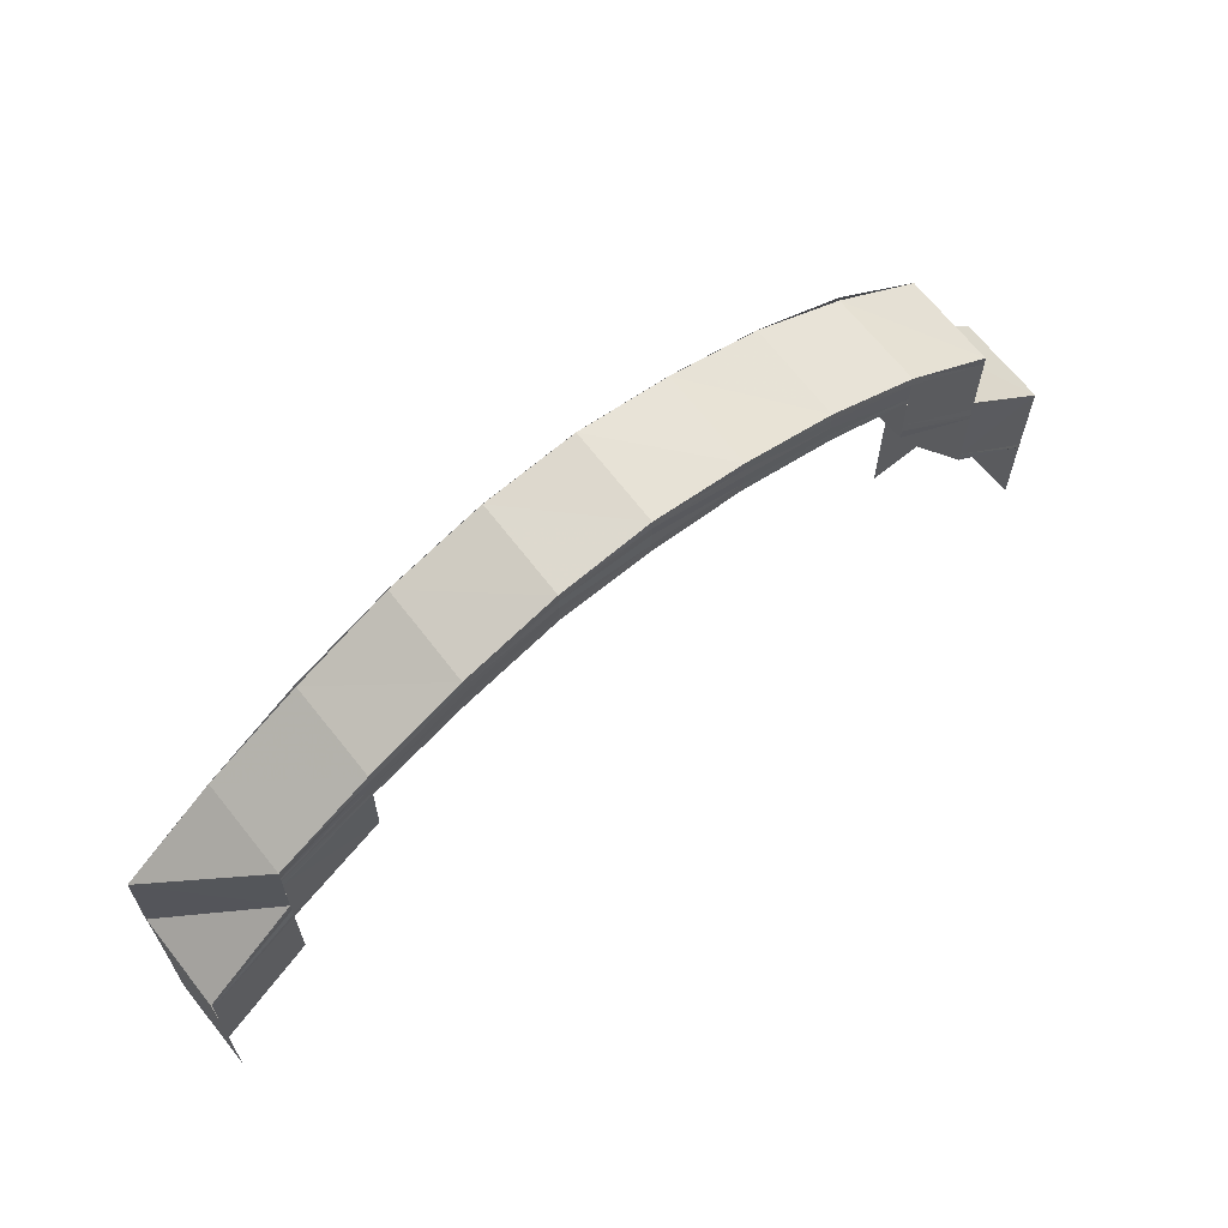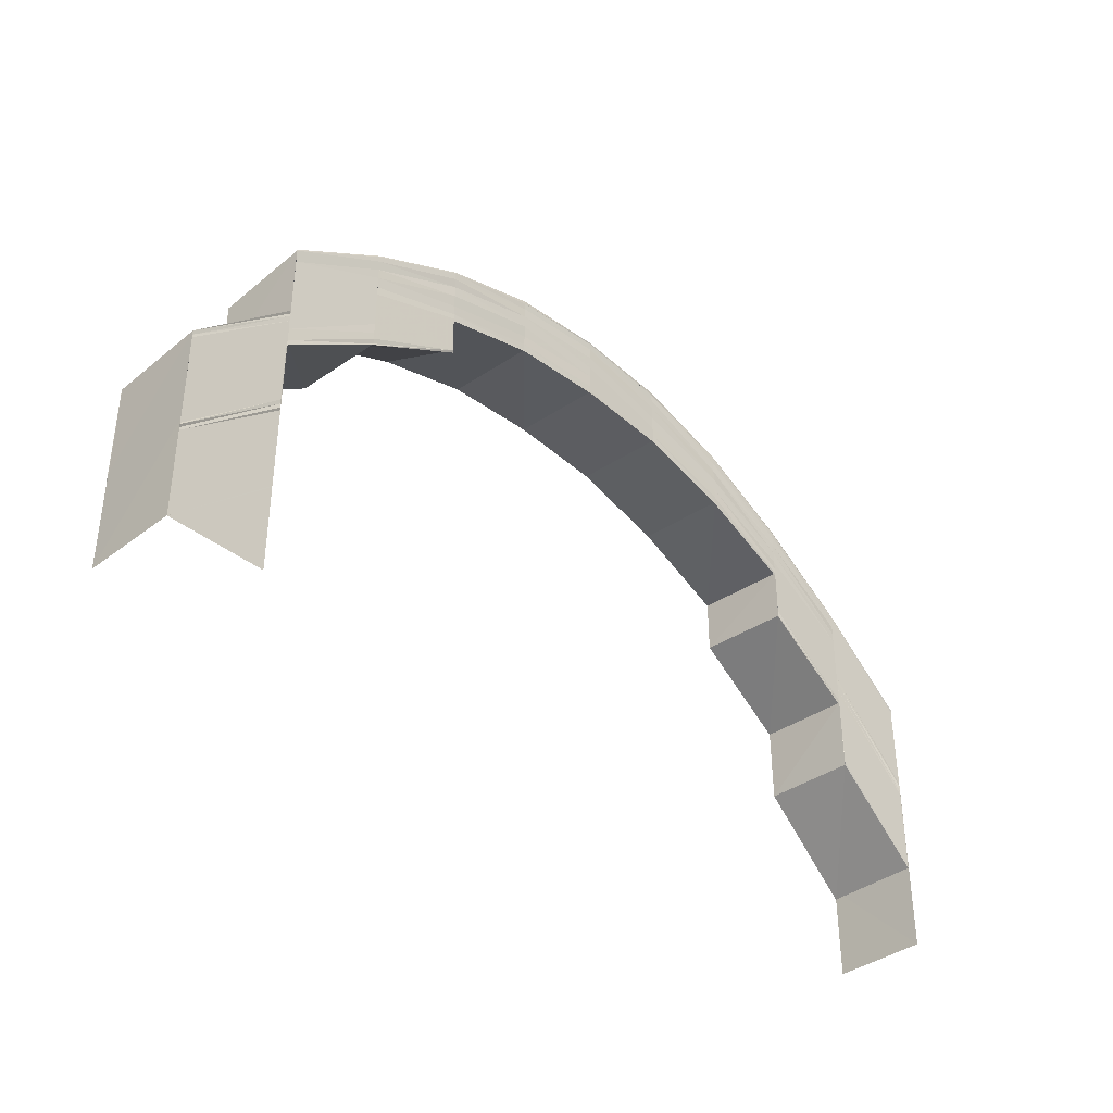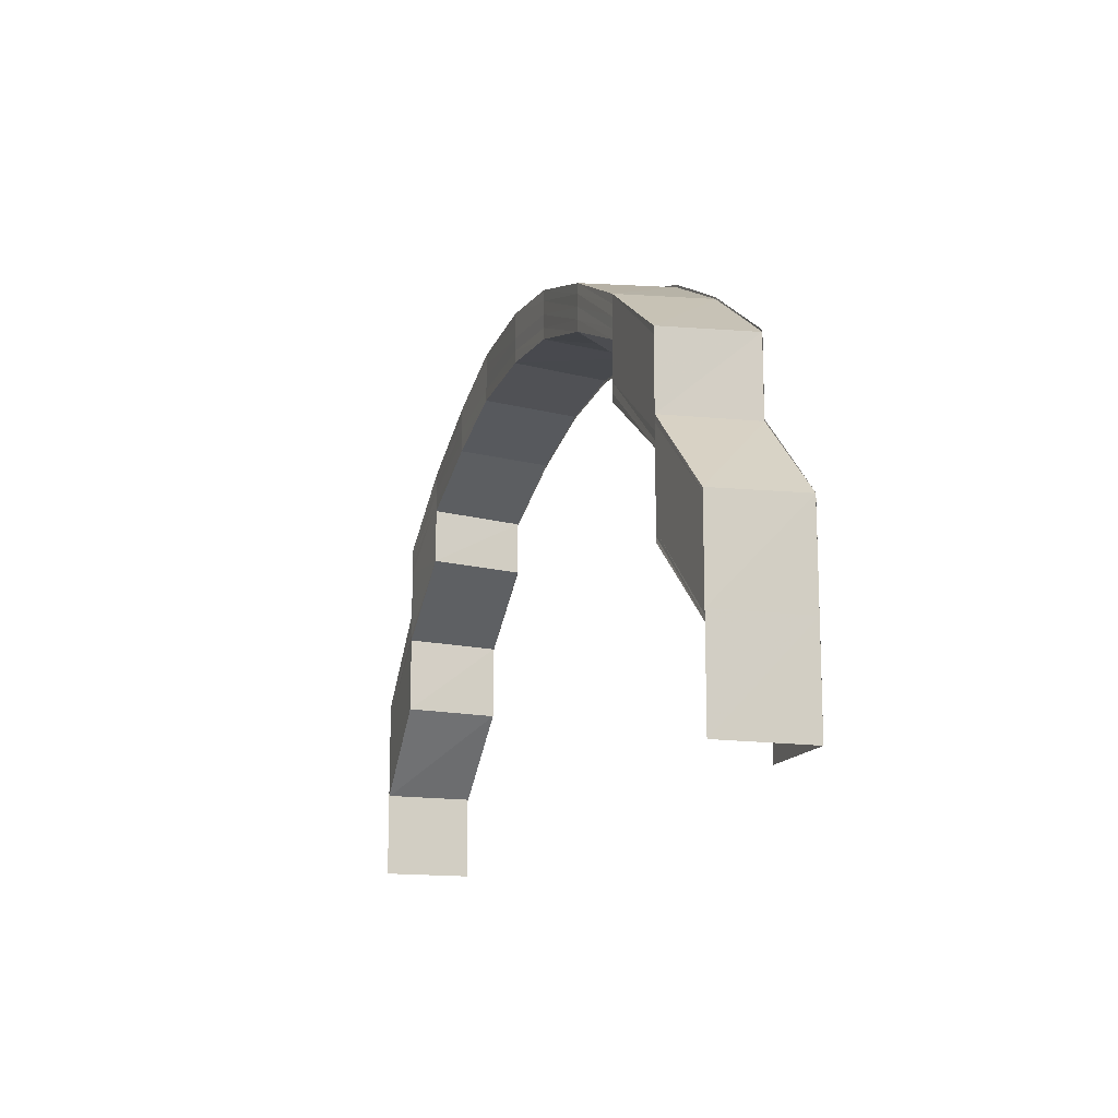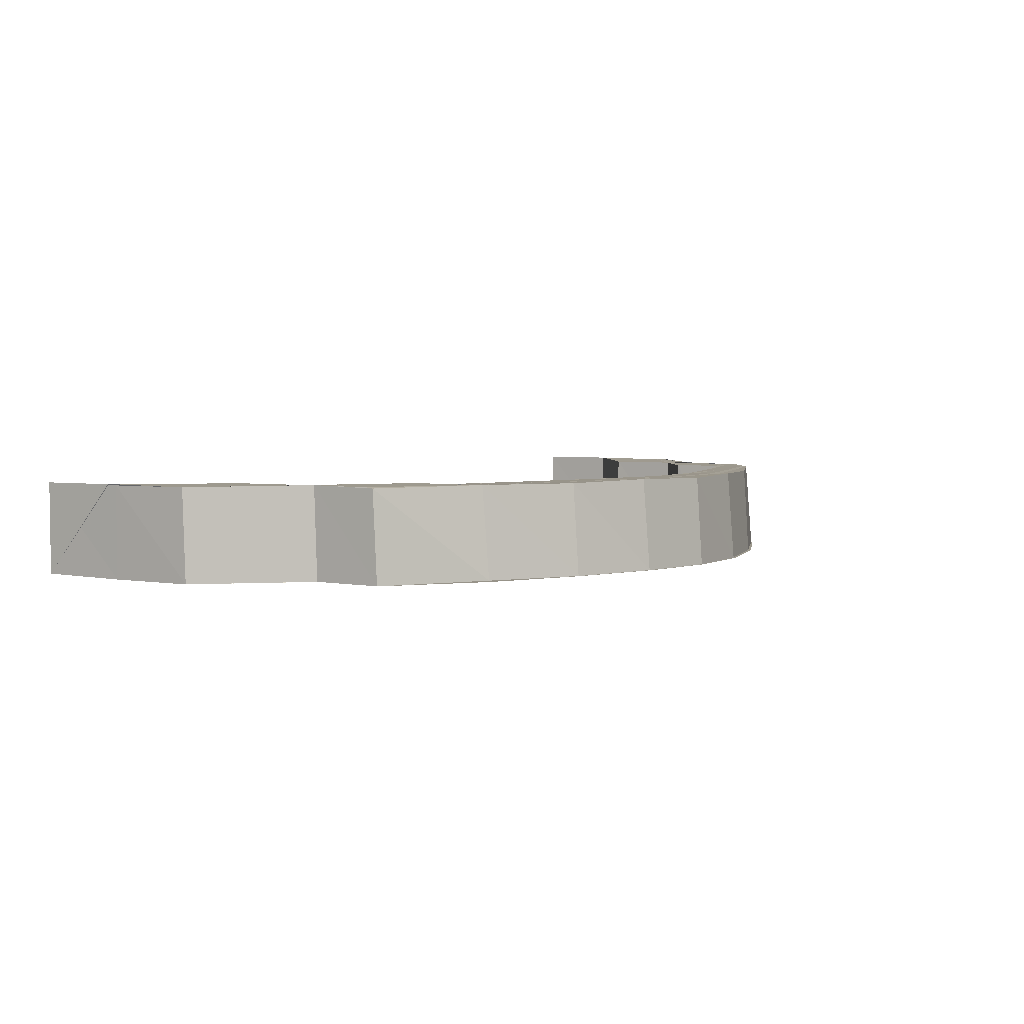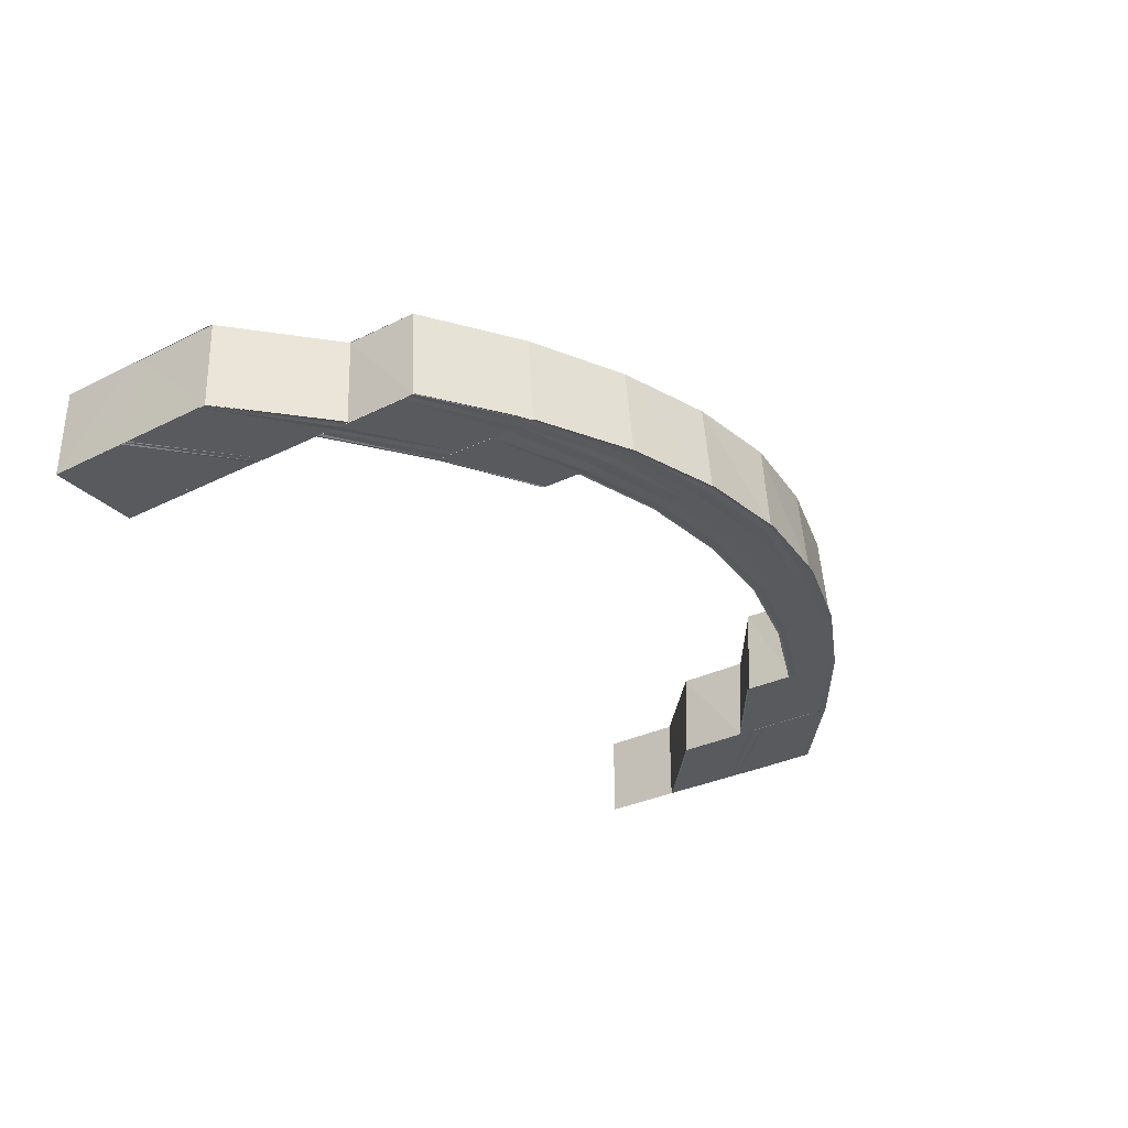
<metadata>
{"format":"obj","ext":"obj","renderer":"f3d","projection":"perspective","resolution":1024,"background":"white","views":[{"elev":64.4,"azim":141.1,"up":"+Z"},{"elev":-38.1,"azim":-46.0,"up":"+Z"},{"elev":-14.4,"azim":-108.5,"up":"+Z"},{"elev":3.7,"azim":-55.4,"up":"+Y"},{"elev":-31.1,"azim":-54.8,"up":"+Y"}]}
</metadata>
<code>
o 3084
v 2249 1880 21.3
v 2249 1880 21.31
v 2249 1880 21.3
v 2249 1880 21.3
v 2249 1880 21.3
v 2249 1880 21.3
v 2249 1880 21.3
v 2249 1880 21.3
v 2249 1880 21.3
v 2249 1880 21.3
v 2249 1880 21.31
v 2249 1880 21.3
v 2249 1880 21.3
v 2249 1880 21.31
v 2249 1880 21.31
v 2249 1880 21.3
v 2249 1880 21.31
v 2249 1880 21.3
v 2249 1880 21.31
v 2249 1880 21.3
v 2249 1880 21.31
v 2249 1880 21.32
v 2249 1880 21.32
v 2249 1880 21.32
v 2249 1880 21.32
v 2249 1880 21.33
v 2249 1880 21.33
v 2249 1880 21.32
v 2249 1880 21.32
v 2249 1880 21.32
v 2249 1880 21.33
v 2250 1880 21.34
v 2249 1880 21.33
v 2249 1880 21.33
v 2250 1880 21.34
v 2249 1880 21.33
v 2250 1880 21.34
v 2250 1880 21.34
v 2250 1880 21.34
v 2250 1880 21.34
v 2250 1880 21.34
v 2250 1880 21.34
v 2250 1880 21.35
v 2250 1880 21.34
v 2250 1880 21.34
v 2250 1880 21.34
v 2250 1880 21.35
v 2250 1880 21.34
v 2250 1880 21.35
v 2250 1880 21.35
v 2250 1880 21.35
v 2250 1880 21.35
v 2250 1880 21.35
v 2250 1880 21.35
v 2250 1880 21.35
v 2250 1880 21.35
v 2250 1880 21.35
v 2250 1880 21.35
v 2250 1880 21.35
v 2250 1880 21.35
v 2250 1880 21.34
v 2250 1880 21.35
v 2250 1880 21.35
v 2250 1880 21.35
v 2250 1880 21.34
v 2250 1880 21.35
v 2250 1880 21.34
v 2250 1880 21.34
v 2250 1880 21.34
v 2250 1880 21.34
v 2250 1880 21.34
v 2250 1880 21.34
v 2250 1880 21.33
v 2250 1880 21.34
v 2250 1880 21.34
v 2250 1880 21.34
v 2250 1880 21.33
v 2250 1880 21.34
v 2250 1880 21.32
v 2250 1880 21.33
v 2250 1880 21.32
v 2250 1880 21.33
v 2250 1880 21.33
v 2250 1880 21.33
v 2250 1880 21.32
v 2250 1880 21.32
v 2250 1880 21.32
v 2250 1880 21.32
v 2250 1880 21.32
v 2250 1880 21.32
v 2250 1880 21.32
v 2250 1880 21.31
v 2250 1880 21.32
v 2250 1880 21.31
v 2250 1880 21.32
v 2250 1880 21.31
v 2250 1880 21.32
v 2250 1880 21.31
v 2250 1880 21.3
v 2250 1880 21.31
v 2250 1880 21.3
v 2250 1880 21.32
v 2250 1880 21.33
v 2250 1880 21.32
v 2250 1880 21.32
v 2250 1880 21.33
v 2250 1880 21.33
v 2250 1880 21.33
v 2250 1880 21.34
v 2250 1880 21.33
v 2250 1880 21.33
v 2250 1880 21.34
v 2250 1880 21.34
v 2250 1880 21.34
v 2250 1880 21.34
v 2250 1880 21.34
v 2250 1880 21.34
v 2250 1880 21.34
v 2250 1880 21.34
v 2250 1880 21.34
v 2250 1880 21.33
v 2250 1880 21.34
v 2250 1880 21.34
v 2250 1880 21.33
v 2250 1880 21.33
v 2250 1880 21.34
v 2250 1880 21.35
v 2250 1880 21.35
v 2250 1880 21.35
v 2250 1880 21.34
v 2250 1880 21.35
v 2250 1880 21.35
v 2250 1880 21.35
v 2250 1880 21.34
v 2250 1880 21.34
v 2250 1880 21.34
v 2250 1880 21.34
v 2249 1880 21.33
v 2250 1880 21.35
v 2250 1880 21.35
v 2250 1880 21.35
v 2250 1880 21.34
v 2250 1880 21.34
v 2250 1880 21.35
v 2250 1880 21.35
v 2250 1880 21.35
v 2250 1880 21.35
v 2250 1880 21.35
v 2250 1880 21.35
v 2250 1880 21.35
v 2250 1880 21.35
v 2250 1880 21.35
v 2250 1880 21.35
v 2250 1880 21.35
v 2250 1880 21.35
v 2250 1880 21.35
v 2250 1880 21.34
v 2250 1880 21.35
v 2250 1880 21.34
v 2250 1880 21.33
v 2250 1880 21.34
v 2250 1880 21.33
v 2250 1880 21.34
v 2250 1880 21.34
v 2250 1880 21.33
v 2250 1880 21.32
v 2250 1880 21.32
v 2250 1880 21.33
v 2250 1880 21.32
v 2250 1880 21.33
v 2250 1880 21.33
v 2250 1880 21.32
v 2250 1880 21.33
v 2250 1880 21.31
v 2250 1880 21.31
v 2250 1880 21.31
v 2250 1880 21.3
v 2250 1880 21.32
v 2250 1880 21.33
v 2250 1880 21.33
v 2250 1880 21.31
v 2250 1880 21.3
v 2250 1880 21.3
v 2250 1880 21.31
v 2250 1880 21.32
v 2250 1880 21.33
v 2250 1880 21.33
v 2250 1880 21.33
v 2250 1880 21.34
v 2250 1880 21.34
v 2250 1880 21.34
v 2250 1880 21.34
v 2250 1880 21.34
v 2250 1880 21.34
v 2250 1880 21.34
v 2250 1880 21.34
v 2250 1880 21.34
v 2250 1880 21.34
v 2250 1880 21.34
v 2250 1880 21.33
v 2250 1880 21.34
v 2250 1880 21.34
v 2250 1880 21.34
v 2250 1880 21.34
v 2250 1880 21.34
v 2250 1880 21.34
v 2250 1880 21.33
v 2250 1880 21.34
v 2250 1880 21.34
v 2250 1880 21.34
v 2250 1880 21.34
v 2250 1880 21.34
v 2250 1880 21.33
v 2250 1880 21.33
v 2250 1880 21.33
v 2250 1880 21.33
v 2250 1880 21.34
v 2250 1880 21.34
v 2250 1880 21.34
v 2250 1880 21.34
v 2250 1880 21.33
v 2250 1880 21.33
v 2249 1880 21.32
v 2249 1880 21.32
v 2250 1880 21.33
v 2249 1880 21.32
v 2249 1880 21.32
v 2249 1880 21.32
v 2250 1880 21.33
v 2249 1880 21.32
v 2250 1880 21.33
v 2250 1880 21.33
v 2249 1880 21.32
v 2250 1880 21.33
v 2250 1880 21.33
v 2250 1880 21.33
v 2250 1880 21.34
v 2250 1880 21.33
v 2249 1880 21.32
v 2250 1880 21.33
v 2250 1880 21.33
v 2250 1880 21.33
v 2249 1880 21.32
v 2249 1880 21.32
v 2250 1880 21.34
v 2250 1880 21.33
v 2250 1880 21.33
v 2250 1880 21.33
v 2250 1880 21.33
v 2250 1880 21.34
v 2250 1880 21.34
v 2250 1880 21.34
v 2250 1880 21.34
v 2250 1880 21.34
v 2250 1880 21.34
v 2250 1880 21.34
v 2250 1880 21.34
v 2250 1880 21.34
v 2250 1880 21.34
v 2250 1880 21.34
v 2250 1880 21.34
v 2250 1880 21.34
v 2250 1880 21.34
v 2250 1880 21.34
v 2250 1880 21.34
v 2250 1880 21.34
v 2250 1880 21.34
v 2250 1880 21.34
v 2250 1880 21.34
v 2250 1880 21.34
v 2250 1880 21.34
v 2250 1880 21.34
v 2250 1880 21.34
v 2250 1880 21.33
v 2250 1880 21.33
v 2250 1880 21.34
v 2250 1880 21.34
v 2250 1880 21.33
v 2250 1880 21.33
v 2250 1880 21.34
v 2250 1880 21.33
v 2250 1880 21.34
v 2250 1880 21.33
v 2250 1880 21.33
v 2250 1880 21.33
v 2250 1880 21.34
v 2250 1880 21.34
v 2250 1880 21.34
v 2250 1880 21.33
v 2250 1880 21.32
v 2250 1880 21.34
v 2250 1880 21.34
v 2250 1880 21.33
v 2250 1880 21.34
v 2250 1880 21.34
v 2250 1880 21.34
v 2250 1880 21.34
v 2250 1880 21.34
v 2250 1880 21.34
v 2250 1880 21.35
v 2250 1880 21.35
v 2250 1880 21.34
v 2250 1880 21.34
v 2250 1880 21.34
v 2250 1880 21.34
v 2250 1880 21.34
v 2250 1880 21.35
v 2250 1880 21.35
v 2250 1880 21.34
v 2250 1880 21.35
v 2250 1880 21.35
v 2250 1880 21.34
v 2250 1880 21.34
v 2250 1880 21.34
v 2250 1880 21.34
v 2250 1880 21.34
v 2250 1880 21.34
v 2250 1880 21.34
v 2250 1880 21.34
v 2249 1880 21.33
v 2249 1880 21.33
v 2250 1880 21.33
v 2249 1880 21.32
v 2249 1880 21.32
v 2250 1880 21.33
v 2249 1880 21.32
v 2250 1880 21.33
v 2249 1880 21.32
v 2249 1880 21.31
v 2249 1880 21.32
v 2249 1880 21.32
v 2250 1880 21.33
v 2249 1880 21.31
v 2249 1880 21.3
v 2249 1880 21.31
v 2249 1880 21.3
v 2249 1880 21.31
v 2249 1880 21.31
v 2249 1880 21.31
v 2249 1880 21.32
v 2249 1880 21.32
v 2249 1880 21.32
v 2249 1880 21.32
v 2249 1880 21.33
v 2249 1880 21.32
v 2249 1880 21.32
v 2249 1880 21.32
v 2249 1880 21.32
v 2249 1880 21.32
v 2249 1880 21.32
v 2249 1880 21.32
v 2249 1880 21.32
v 2249 1880 21.31
v 2249 1880 21.3
v 2250 1880 21.34
v 2249 1880 21.33
v 2250 1880 21.34
v 2250 1880 21.34
v 2250 1880 21.34
v 2250 1880 21.34
v 2250 1880 21.34
v 2250 1880 21.34
v 2250 1880 21.34
v 2250 1880 21.35
v 2250 1880 21.34
v 2250 1880 21.34
v 2250 1880 21.34
v 2250 1880 21.34
v 2250 1880 21.34
v 2250 1880 21.34
v 2250 1880 21.34
v 2250 1880 21.34
v 2250 1880 21.34
v 2250 1880 21.34
v 2250 1880 21.34
v 2250 1880 21.34
v 2250 1880 21.34
v 2250 1880 21.34
v 2250 1880 21.33
v 2250 1880 21.34
v 2250 1880 21.34
v 2250 1880 21.33
v 2250 1880 21.34
v 2250 1880 21.33
v 2250 1880 21.34
v 2250 1880 21.34
v 2250 1880 21.35
v 2250 1880 21.34
v 2250 1880 21.34
v 2250 1880 21.34
v 2249 1880 21.33
v 2250 1880 21.35
v 2250 1880 21.35
v 2250 1880 21.34
v 2250 1880 21.34
v 2250 1880 21.34
v 2250 1880 21.34
v 2249 1880 21.33
v 2249 1880 21.33
v 2250 1880 21.34
v 2250 1880 21.34
v 2250 1880 21.34
v 2250 1880 21.34
v 2250 1880 21.32
v 2250 1880 21.32
v 2250 1880 21.33
v 2250 1880 21.32
v 2250 1880 21.32
v 2250 1880 21.33
v 2250 1880 21.33
v 2250 1880 21.31
v 2250 1880 21.32
v 2250 1880 21.31
v 2250 1880 21.32
v 2250 1880 21.32
v 2250 1880 21.32
v 2250 1880 21.32
v 2250 1880 21.31
v 2250 1880 21.31
v 2250 1880 21.3
v 2250 1880 21.3
v 2250 1880 21.3
v 2250 1880 21.3
v 2250 1880 21.3
v 2250 1880 21.3
v 2250 1880 21.3
v 2250 1880 21.31
f 1 2 3
f 3 4 1
f 5 6 1
f 7 8 5
f 9 10 1
f 8 11 10
f 4 12 13
f 4 14 12
f 14 15 16
f 17 14 4
f 18 17 4
f 19 17 18
f 20 19 18
f 21 19 20
f 21 22 19
f 23 22 21
f 24 25 21
f 26 27 23
f 28 26 23
f 28 29 30
f 31 32 27
f 33 32 34
f 32 35 36
f 32 37 38
f 39 37 40
f 37 41 42
f 37 43 44
f 45 43 46
f 43 47 48
f 43 49 50
f 51 49 52
f 49 53 54
f 49 55 56
f 57 55 58
f 55 59 60
f 55 61 62
f 63 61 64
f 61 65 66
f 61 67 68
f 69 67 70
f 67 71 72
f 67 73 74
f 75 73 76
f 73 77 78
f 73 79 80
f 79 81 82
f 83 79 84
f 85 86 80
f 85 87 86
f 87 88 89
f 90 91 85
f 92 91 90
f 93 92 90
f 94 92 93
f 95 94 93
f 96 94 95
f 97 96 95
f 98 96 97
f 98 99 96
f 100 101 98
f 90 102 103
f 104 105 103
f 106 104 107
f 108 103 109
f 110 111 109
f 112 110 113
f 114 109 115
f 116 117 115
f 118 116 119
f 114 108 120
f 121 108 114
f 120 122 123
f 124 125 122
f 126 123 127
f 128 127 129
f 130 114 126
f 131 129 132
f 133 132 134
f 135 134 136
f 137 136 138
f 139 130 128
f 140 139 131
f 130 115 141
f 142 143 141
f 144 142 145
f 139 141 146
f 147 148 146
f 149 147 150
f 140 146 151
f 152 153 151
f 154 152 155
f 156 139 140
f 156 157 139
f 157 130 139
f 158 156 140
f 157 159 130
f 159 114 130
f 159 121 114
f 160 121 159
f 161 160 159
f 161 159 157
f 162 160 161
f 163 157 156
f 163 161 157
f 164 162 161
f 164 161 163
f 165 162 164
f 165 166 162
f 167 166 165
f 168 169 165
f 170 169 171
f 169 172 173
f 174 175 167
f 176 177 175
f 178 176 167
f 179 178 180
f 181 182 174
f 182 183 184
f 181 184 185
f 186 180 187
f 188 179 187
f 189 188 190
f 191 189 192
f 193 191 194
f 195 193 196
f 197 195 198
f 198 199 200
f 196 201 199
f 200 199 202
f 199 203 202
f 199 201 203
f 202 203 204
f 205 206 199
f 207 205 200
f 208 206 209
f 206 210 211
f 206 212 201
f 213 207 214
f 207 215 216
f 217 212 218
f 212 219 220
f 221 207 222
f 223 221 224
f 221 225 226
f 227 221 228
f 229 222 228
f 228 222 230
f 222 231 230
f 232 200 222
f 230 231 233
f 231 234 233
f 235 236 229
f 236 237 232
f 235 238 239
f 236 240 238
f 241 242 239
f 243 241 244
f 237 245 240
f 246 247 238
f 248 246 249
f 250 251 245
f 252 250 253
f 254 255 245
f 256 257 255
f 258 256 259
f 260 261 255
f 262 263 261
f 264 262 265
f 266 267 261
f 268 269 267
f 270 268 271
f 272 273 267
f 274 275 273
f 276 274 277
f 278 279 273
f 280 281 278
f 282 280 272
f 283 281 280
f 281 284 285
f 280 285 286
f 282 286 287
f 288 283 280
f 288 280 282
f 289 283 288
f 281 290 186
f 290 185 284
f 291 289 288
f 80 289 291
f 292 293 291
f 291 288 294
f 294 288 282
f 295 291 294
f 74 291 295
f 296 292 295
f 294 282 297
f 297 282 266
f 295 294 298
f 298 294 297
f 297 287 299
f 300 295 298
f 68 295 300
f 301 296 300
f 298 297 302
f 302 297 260
f 302 299 303
f 304 298 302
f 300 298 304
f 304 302 305
f 305 303 306
f 305 302 254
f 307 300 304
f 62 300 307
f 308 301 307
f 307 304 309
f 309 304 305
f 310 307 309
f 56 307 310
f 311 308 310
f 309 305 312
f 312 305 237
f 312 237 236
f 313 312 236
f 314 309 312
f 314 312 313
f 310 309 314
f 315 314 313
f 316 310 314
f 316 314 315
f 50 310 316
f 317 311 316
f 318 316 315
f 44 316 318
f 319 317 318
f 320 319 321
f 38 318 321
f 321 318 322
f 321 322 323
f 323 322 324
f 322 325 324
f 324 325 326
f 325 327 328
f 14 326 329
f 326 330 329
f 331 332 330
f 329 333 10
f 10 333 334
f 333 335 334
f 334 335 336
f 335 337 336
f 336 337 338
f 337 339 338
f 337 233 339
f 233 340 339
f 339 340 341
f 233 234 340
f 340 342 341
f 341 342 343
f 234 344 340
f 342 345 346
f 234 204 344
f 347 348 346
f 349 347 350
f 351 349 352
f 343 352 353
f 2 343 353
f 2 353 354
f 204 355 344
f 344 355 356
f 204 357 355
f 203 357 204
f 355 358 356
f 356 358 26
f 357 359 355
f 355 359 358
f 203 360 357
f 201 360 203
f 357 361 359
f 360 361 357
f 201 362 360
f 194 362 201
f 360 363 361
f 362 363 360
f 361 364 359
f 212 365 362
f 366 365 367
f 365 368 369
f 363 370 361
f 361 370 364
f 362 371 363
f 192 371 362
f 365 372 371
f 373 372 374
f 372 375 376
f 371 377 363
f 363 377 370
f 371 378 377
f 190 378 371
f 372 379 378
f 380 379 381
f 379 382 383
f 187 384 378
f 378 384 385
f 378 385 377
f 384 164 385
f 385 164 163
f 377 385 386
f 385 163 386
f 386 163 156
f 377 386 370
f 386 156 158
f 370 386 158
f 370 158 364
f 364 158 387
f 158 140 387
f 387 140 133
f 364 387 388
f 388 387 135
f 359 364 388
f 359 388 358
f 358 388 137
f 387 151 389
f 388 389 390
f 358 390 391
f 392 393 389
f 394 392 395
f 396 397 391
f 398 396 399
f 400 401 390
f 402 400 403
f 404 405 406
f 407 408 406
f 409 407 410
f 290 181 404
f 411 181 290
f 412 411 290
f 413 411 412
f 414 413 412
f 415 413 414
f 416 417 414
f 87 418 415
f 418 419 415
f 418 420 419
f 421 422 419
f 422 421 423
f 424 425 423
f 424 426 427

</code>
